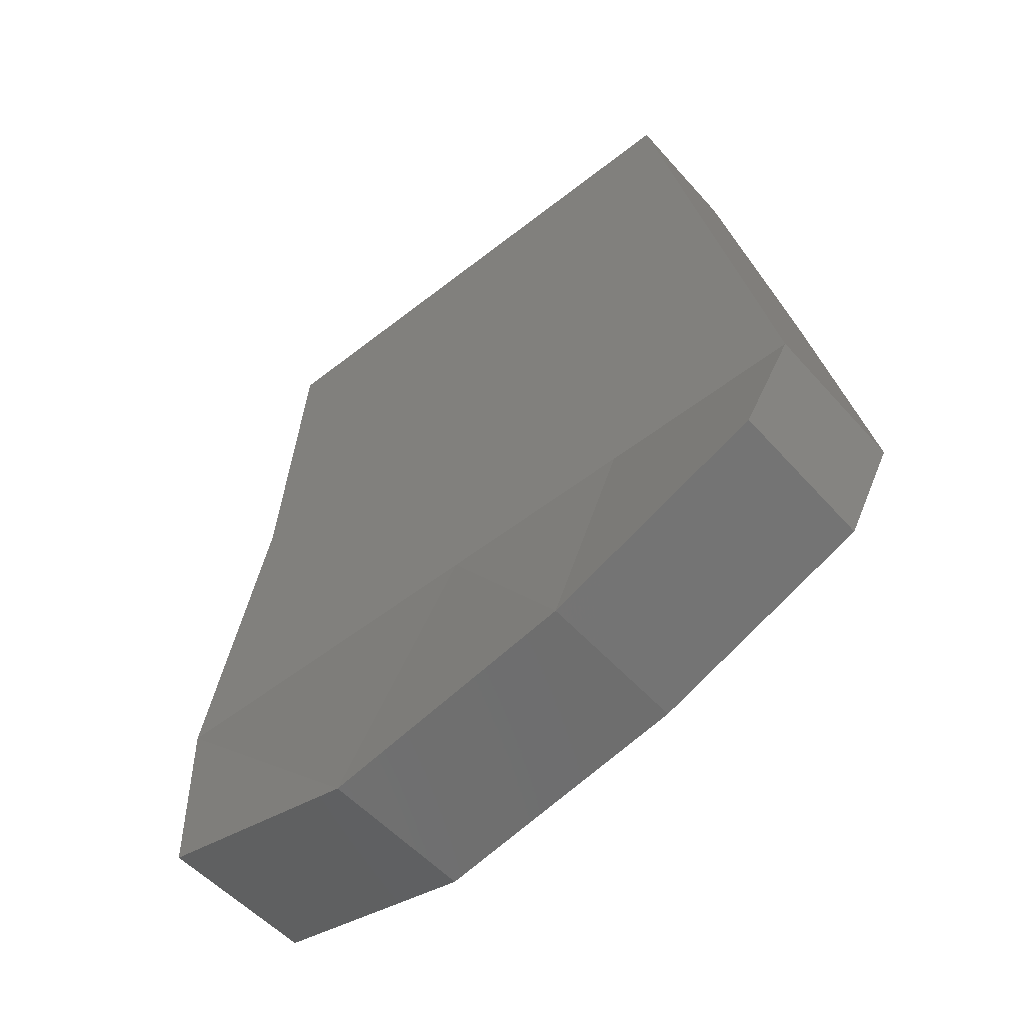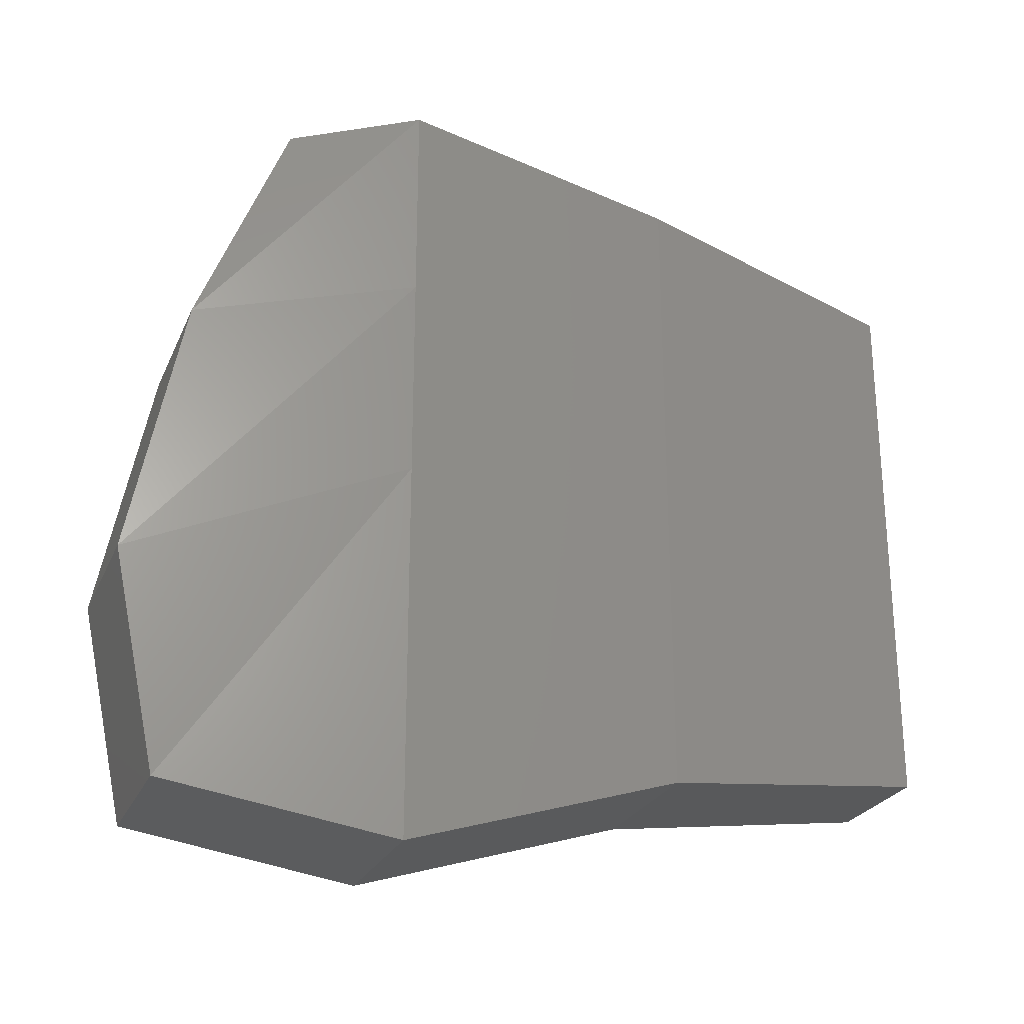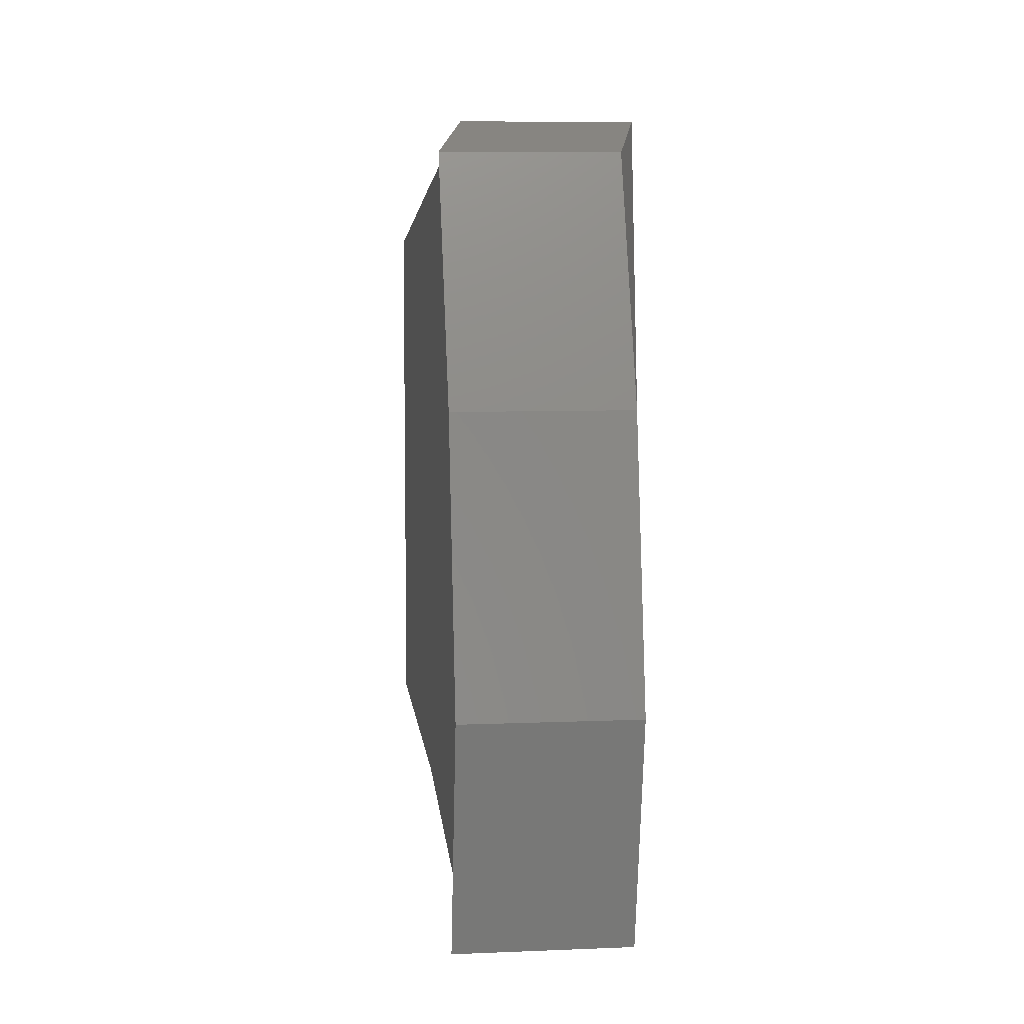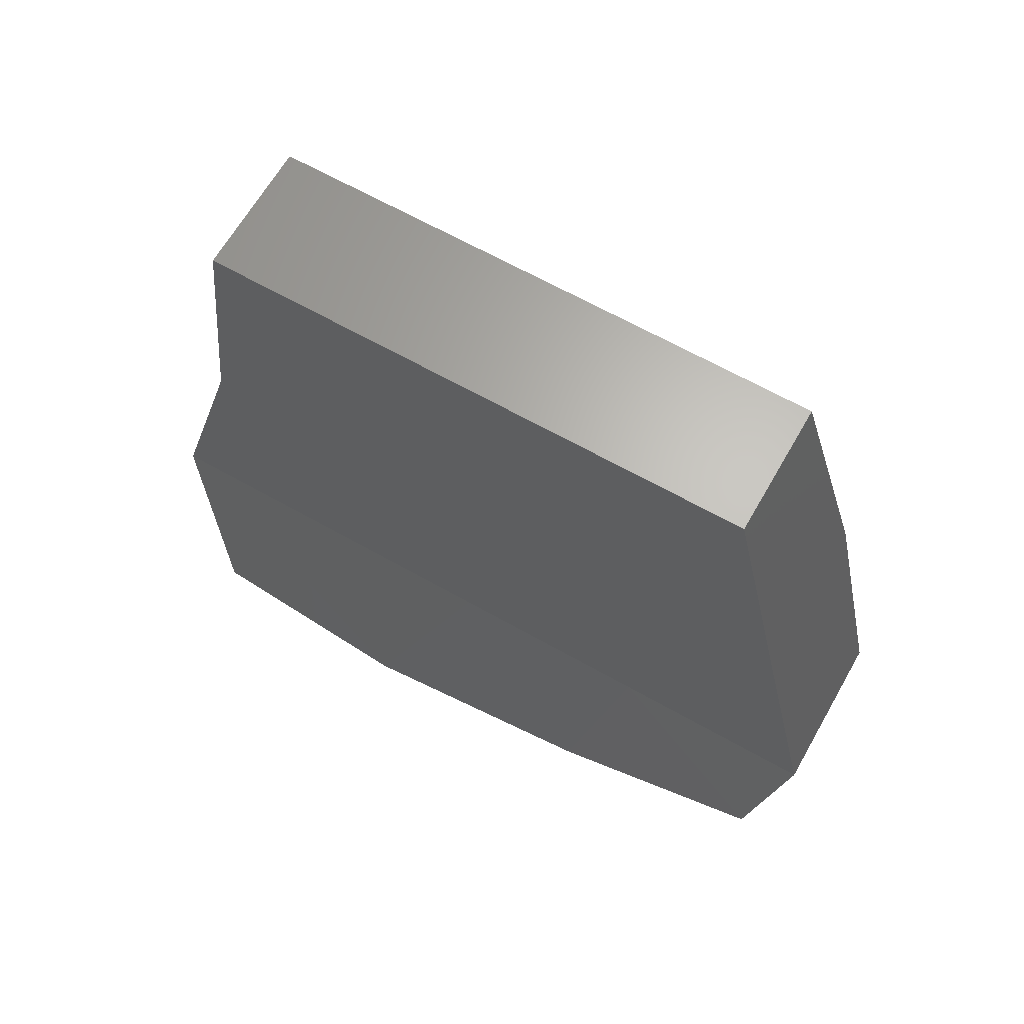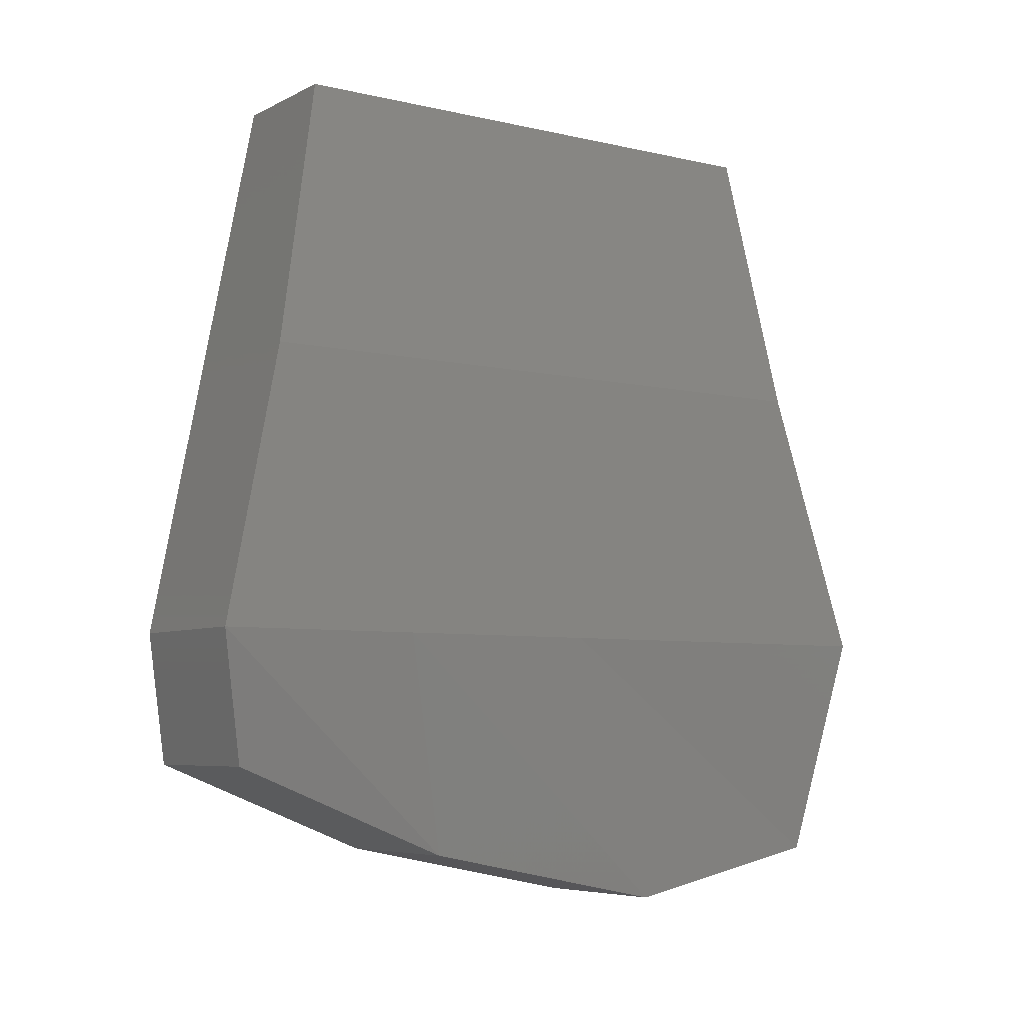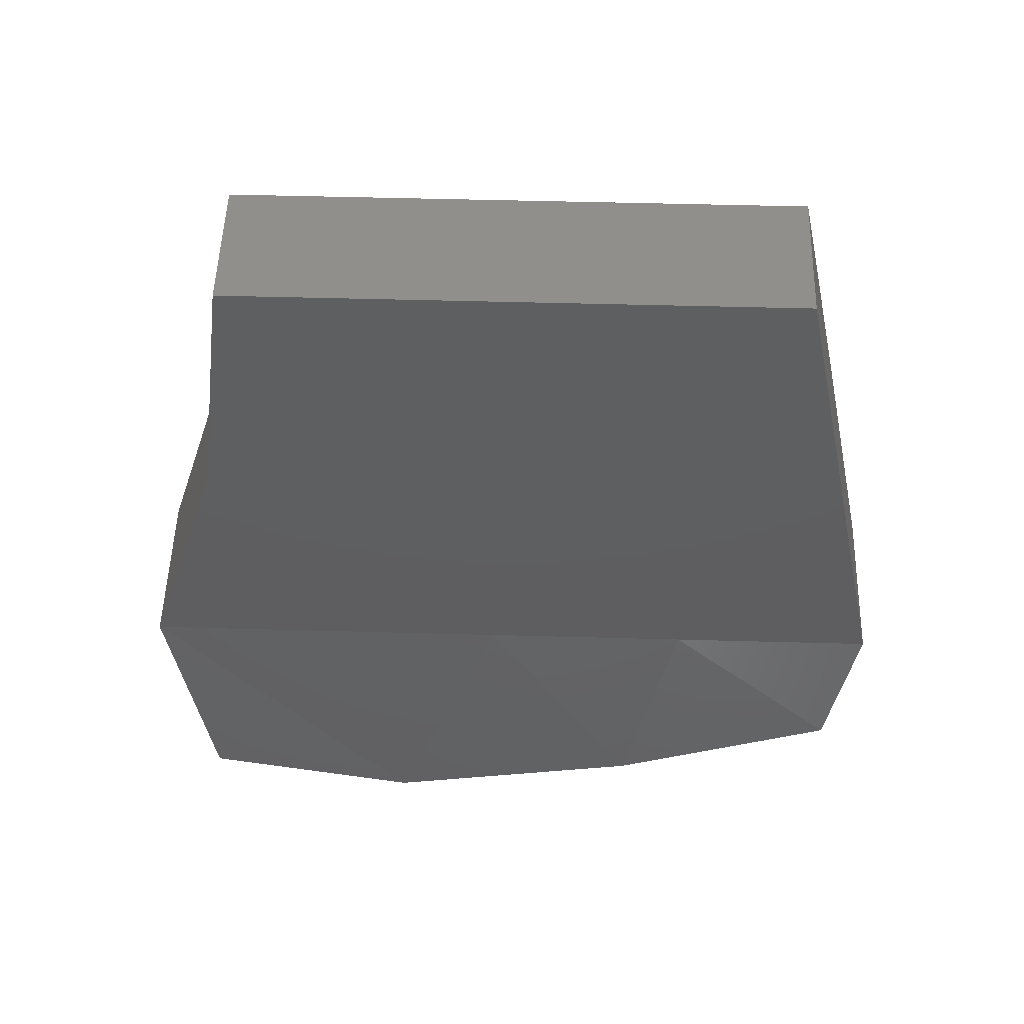
<metadata>
{"format":"stl","ext":"stl","renderer":"f3d","projection":"perspective","resolution":1024,"background":"white","views":[{"elev":-52.8,"azim":130.3,"up":"+Z"},{"elev":-25.1,"azim":-109.7,"up":"+Y"},{"elev":7.4,"azim":173.1,"up":"+Y"},{"elev":65.1,"azim":119.7,"up":"+Z"},{"elev":-6.1,"azim":-124.8,"up":"+Z"},{"elev":52.1,"azim":91.7,"up":"+Z"}]}
</metadata>
<code>
# stl→obj: 32 verts, 60 faces
v 0.7985 0.184 0
v -0.7985 0.184 0
v -0.7985 -3.124 0
v 0.7985 -3.124 0
v 0.709 -3.585 -3.358
v -1.291 -3.585 -3.358
v -1.291 2.123 -3.358
v -0.7985 1.838 0
v -0.7985 3.492 0
v -1.291 4.2 -3.358
v -1 -1.424 -10.04
v 1 -1.424 -10.04
v 1 -4.082 -9.477
v -1 -4.082 -9.477
v 0.709 0.04599 -3.358
v 0.7985 3.492 0
v 0.709 4.2 -3.358
v -1 4.502 -8.298
v -1.394 4.908 -6.716
v 0.6063 4.908 -6.716
v 1 4.502 -8.298
v 0.6063 -0.09198 -6.716
v 0.6063 -4.64 -6.716
v -1 1.772 -9.398
v -1.394 2.408 -6.716
v -1.394 -4.64 -6.716
v -1.394 -0.09198 -6.716
v 1 1.772 -9.398
v 0.6063 2.408 -6.716
v 0.709 2.123 -3.358
v 0.7985 1.838 0
v -1.291 0.04599 -3.358
f 1 2 3
f 1 3 4
f 5 4 3
f 5 3 6
f 7 8 9
f 7 9 10
f 11 12 13
f 11 13 14
f 15 1 4
f 15 4 5
f 10 9 16
f 10 16 17
f 18 19 20
f 18 20 21
f 12 22 23
f 12 23 13
f 24 25 19
f 24 19 18
f 13 23 26
f 13 26 14
f 14 26 27
f 14 27 11
f 28 29 22
f 28 22 12
f 30 31 1
f 30 1 15
f 24 28 12
f 24 12 11
f 6 3 2
f 6 2 32
f 31 8 2
f 31 2 1
f 16 9 8
f 16 8 31
f 18 21 28
f 18 28 24
f 17 16 31
f 17 31 30
f 21 20 29
f 21 29 28
f 11 27 25
f 11 25 24
f 32 2 8
f 32 8 7
f 27 32 7
f 27 7 25
f 20 17 30
f 20 30 29
f 26 6 32
f 26 32 27
f 29 30 15
f 29 15 22
f 19 10 17
f 19 17 20
f 22 15 5
f 22 5 23
f 25 7 10
f 25 10 19
f 23 5 6
f 23 6 26

</code>
